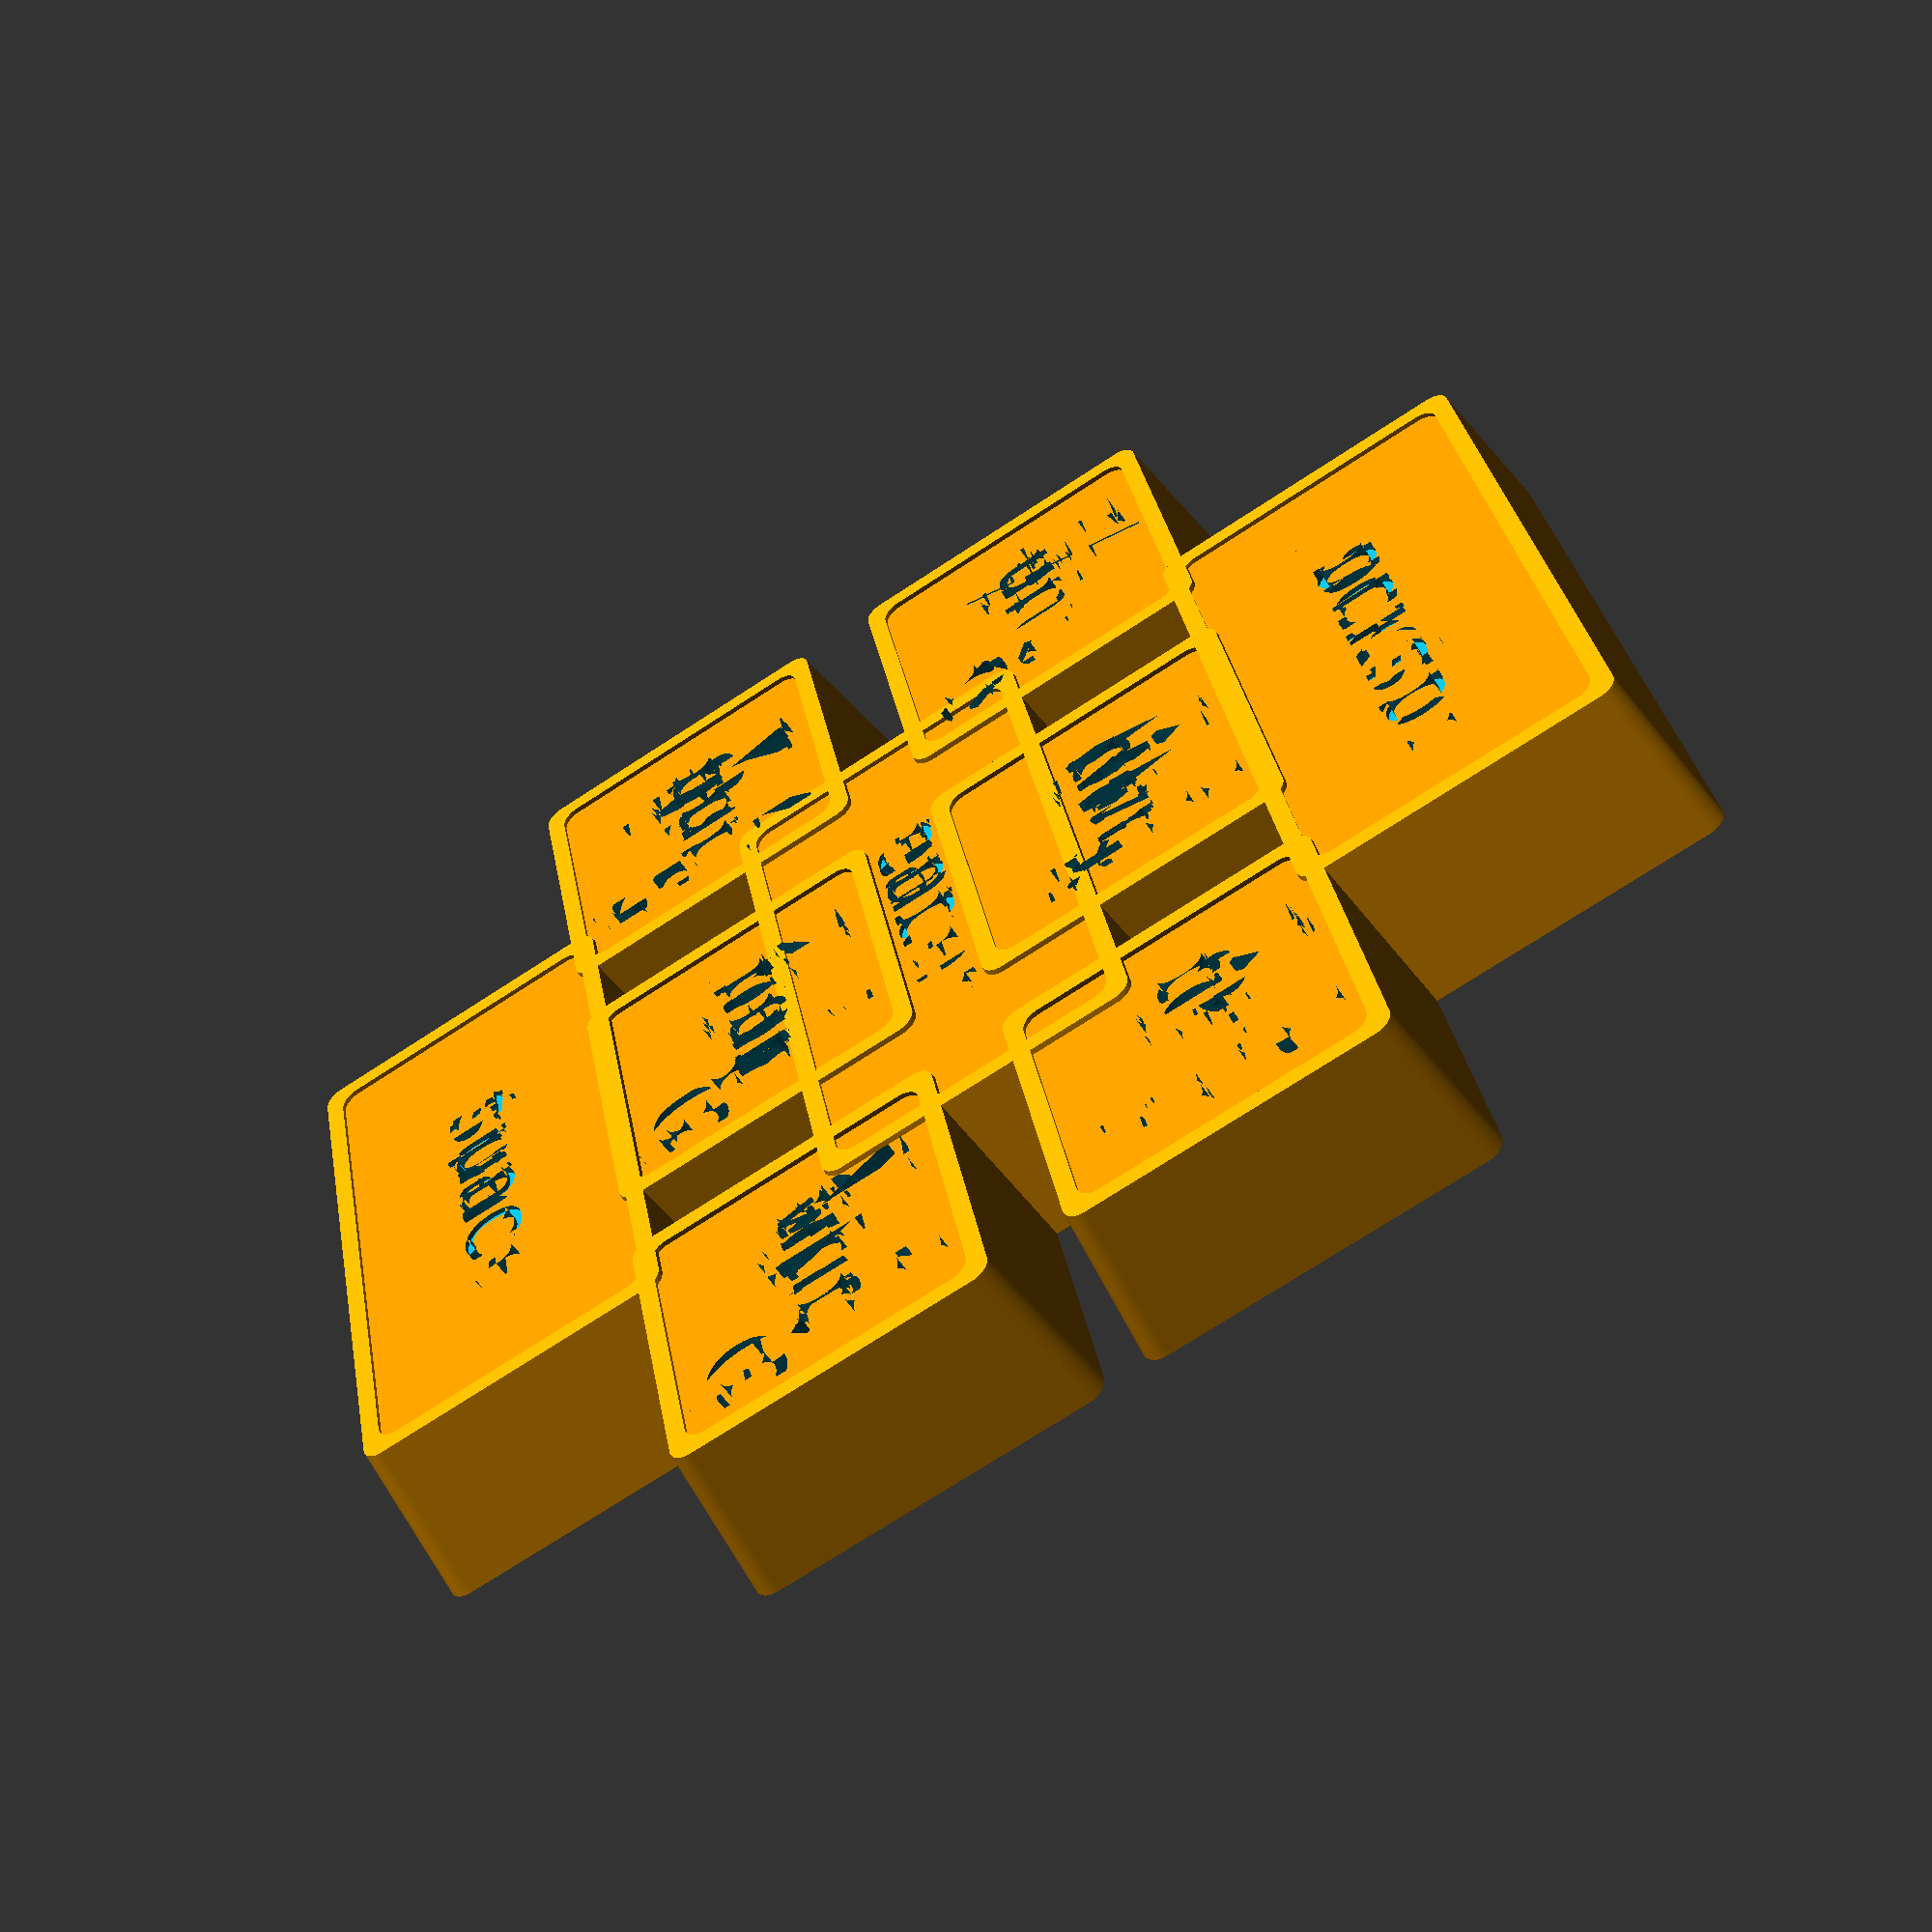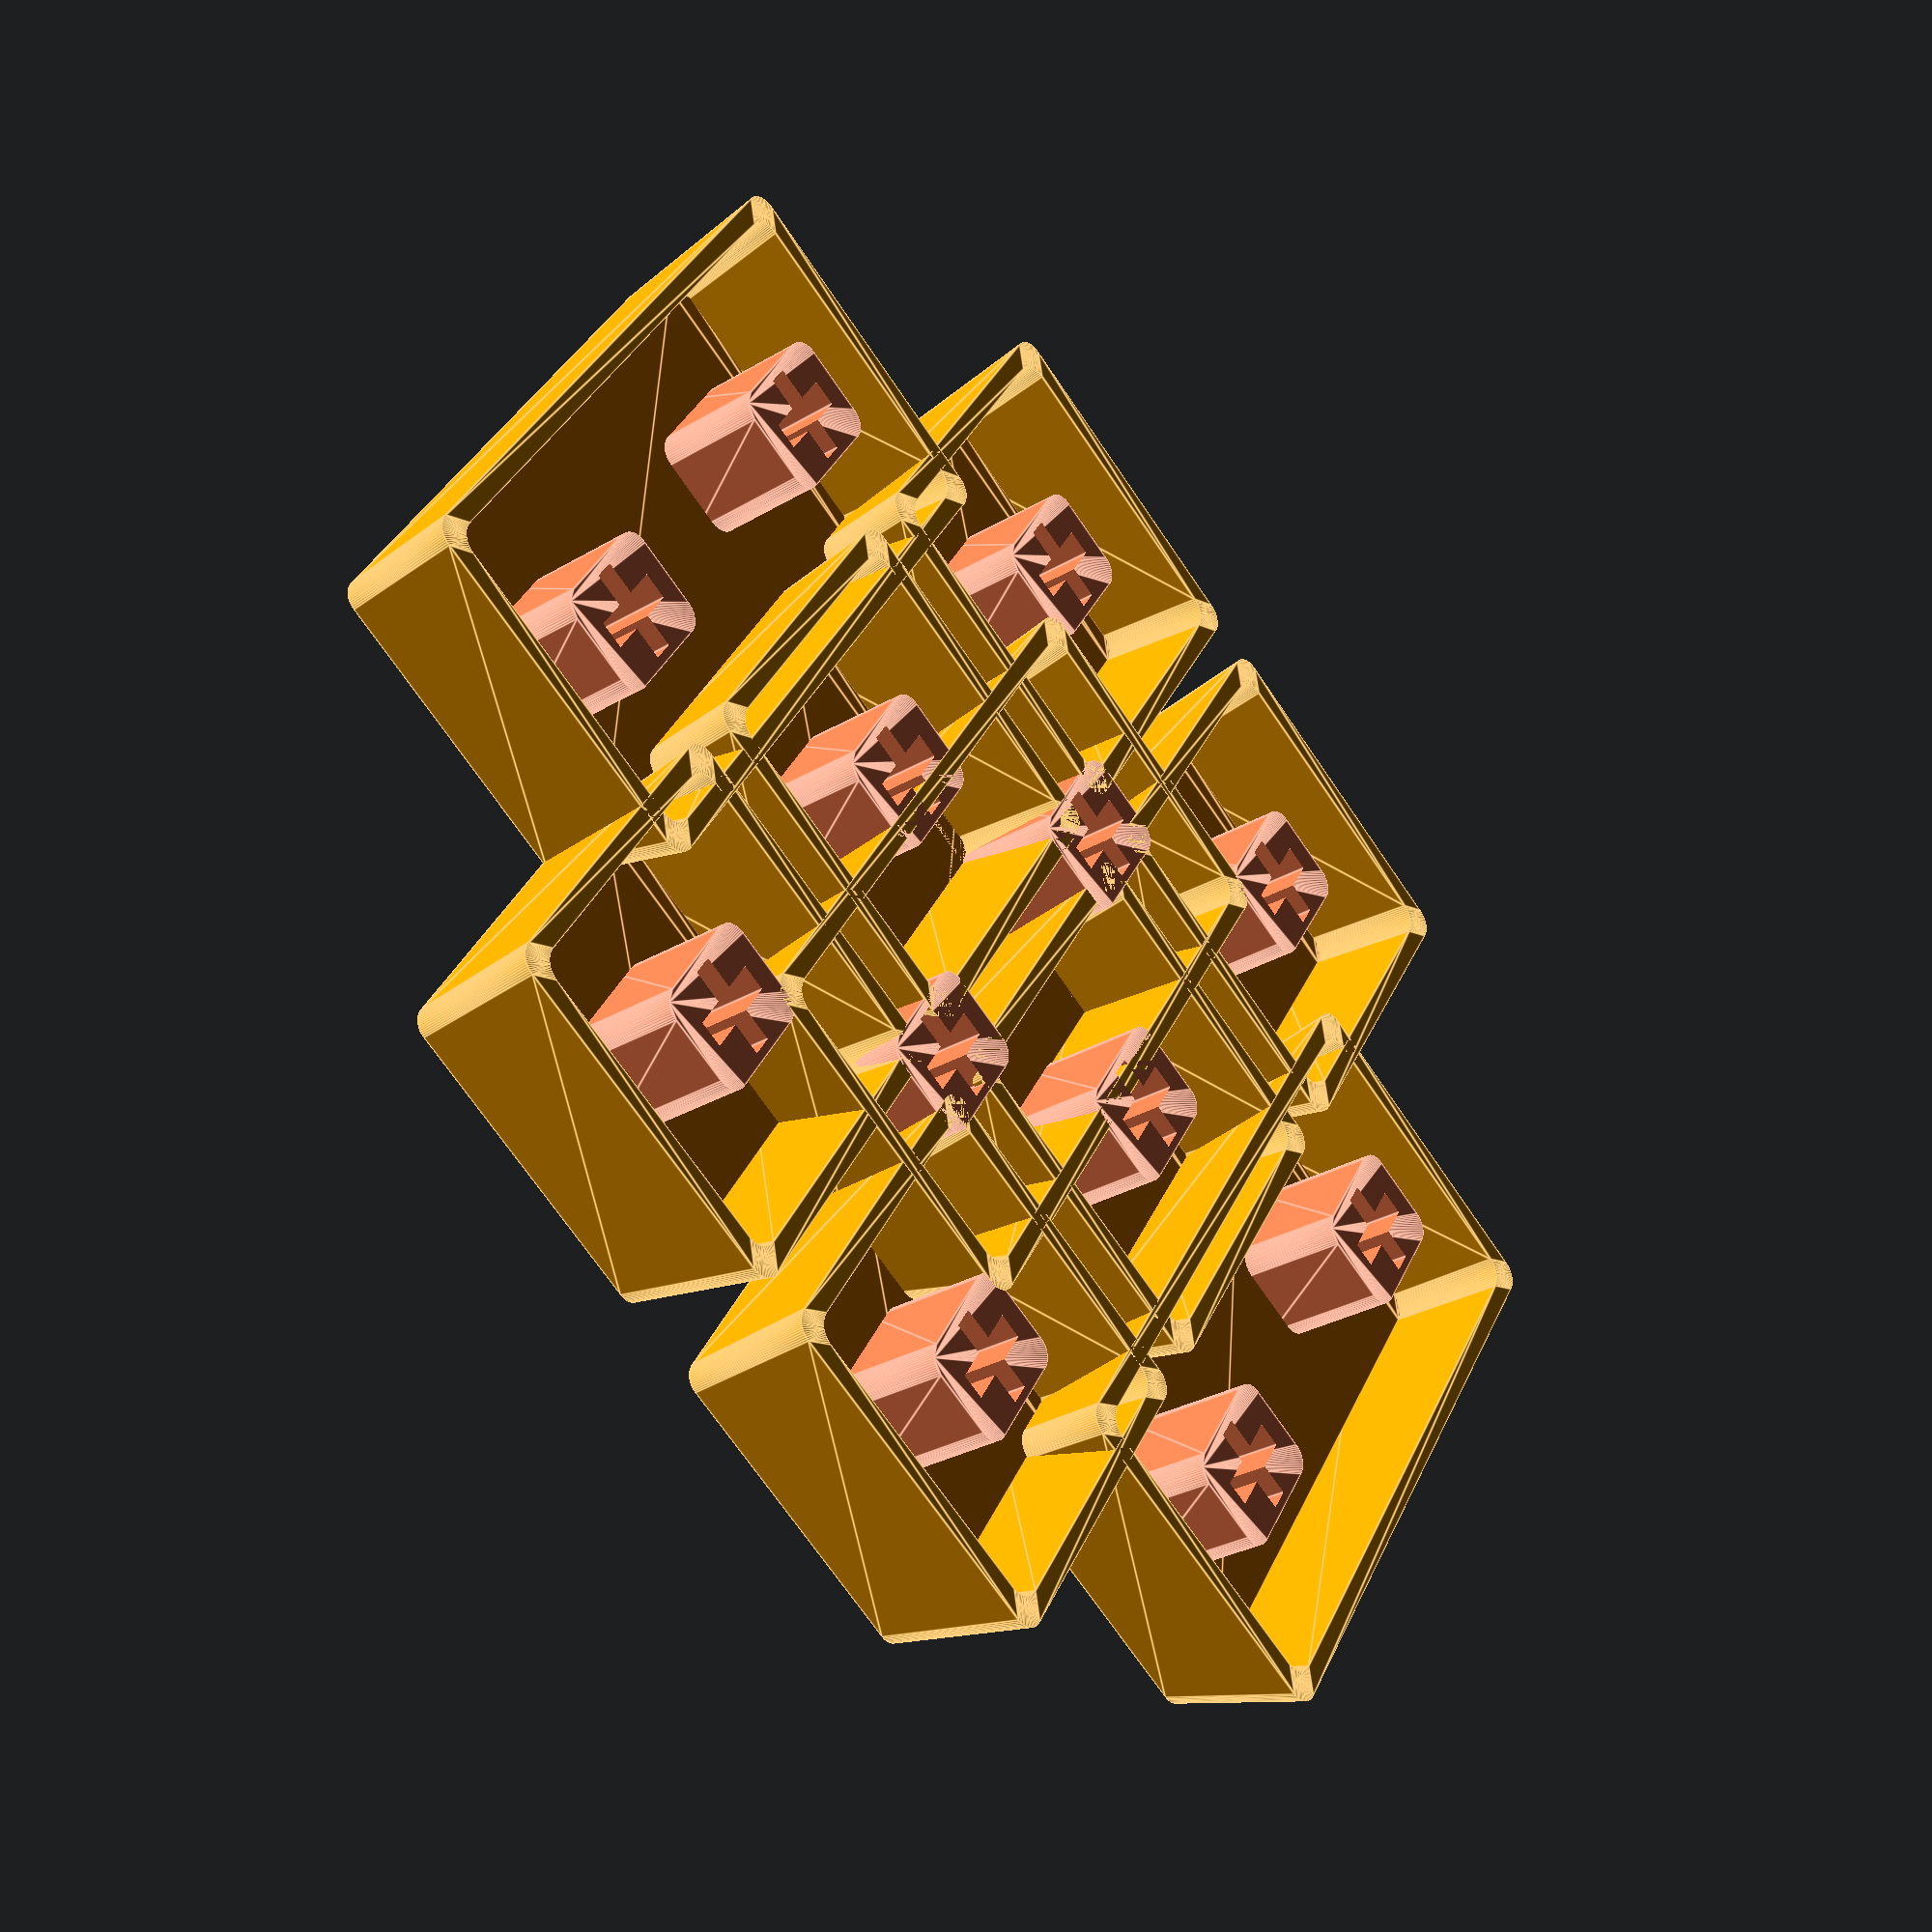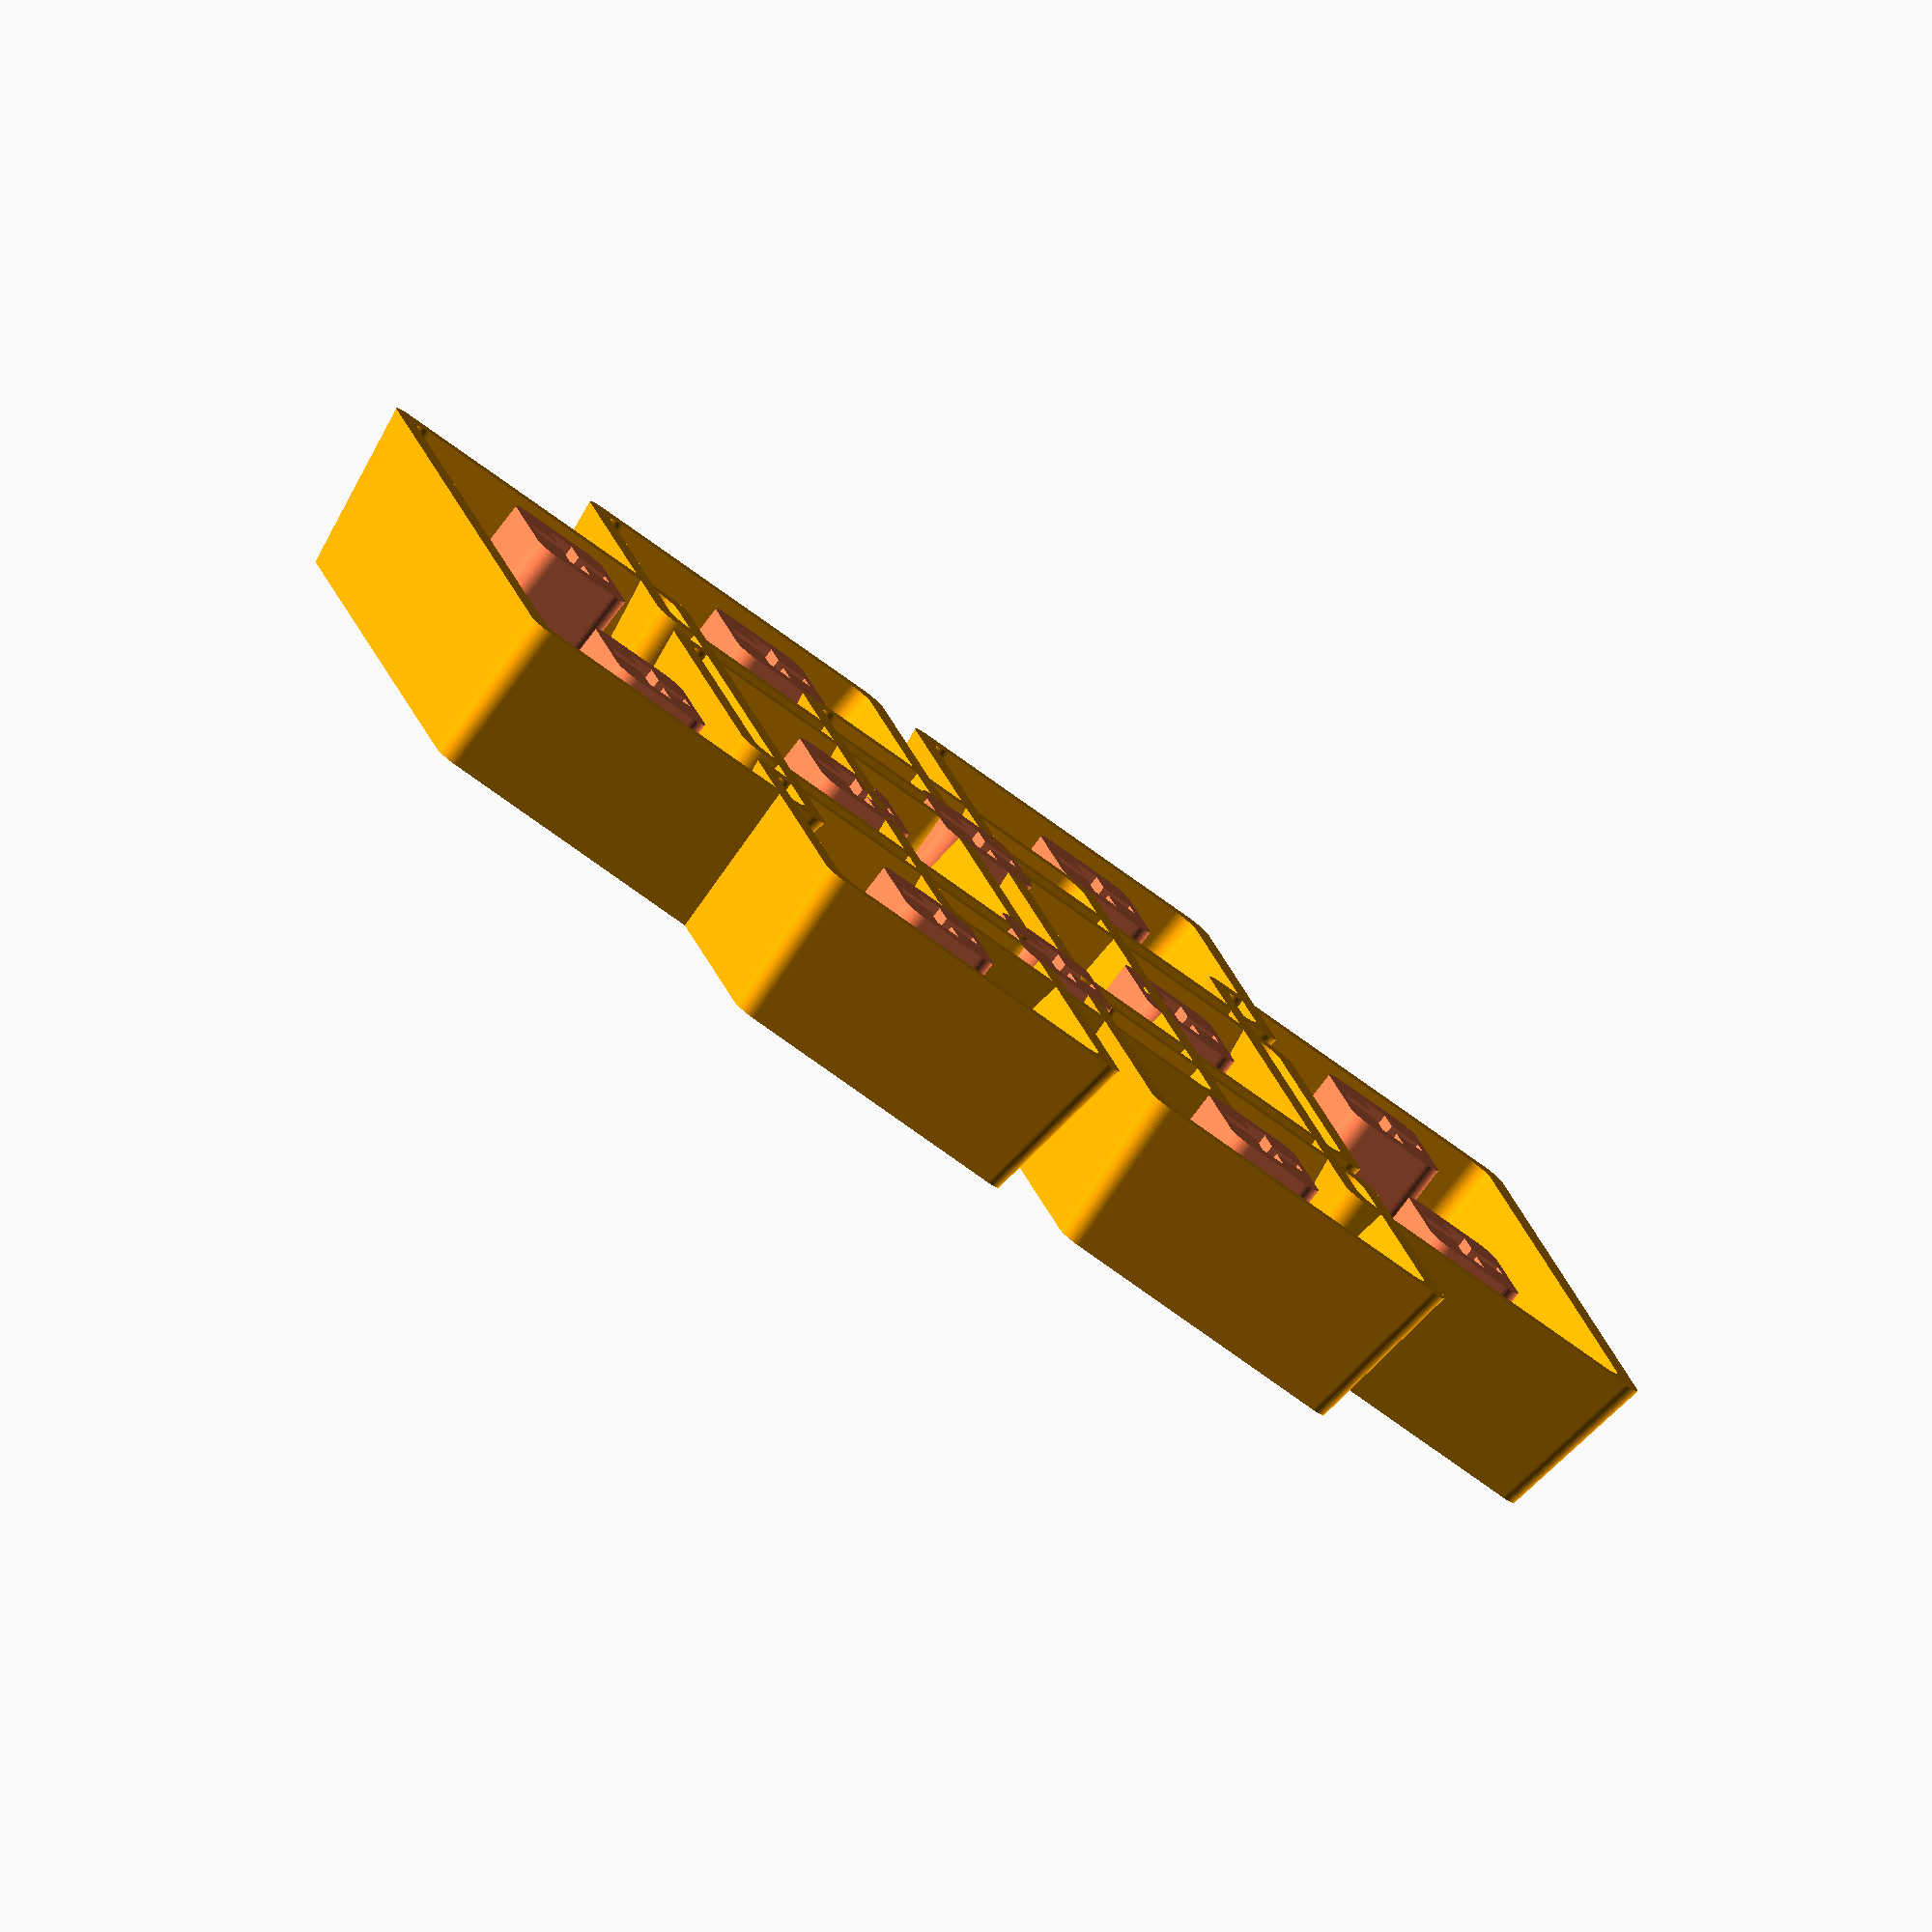
<openscad>

// Define higher resolution for transformations

$fn=60;

// 00
translate([-20, 10,0]) capwithletter("Q");
translate([0,   10,0]) capwithletter("W");
translate([20,  10,0]) capwithletter("E");
translate([-20,-10,0]) capwithletter("A");
translate([0,  -10,0]) capwithletter("S");
translate([20, -10,0]) capwithletter("D");
// 01
translate([-20, 10,0]) capwithletter("R");
translate([0,   10,0]) capwithletter("T");
translate([20,  10,0]) capwithletter("Y");
translate([-20,-10,0]) capwithletter("F");
translate([0,  -10,0]) capwithletter("G");
translate([20, -10,0]) capwithletter("H");
// 02
translate([-20, 10,0]) capwithletter("Z");
translate([0,   10,0]) capwithletter("X");
translate([20,  10,0]) capwithletter("C");
translate([-20,-10,0]) capwithletter("V");
translate([0,  -10,0]) capwithletter("B");
translate([20, -10,0]) capwithletter("N");
// 03
translate([-20, 10,0]) capwithletter("U");
translate([0,   10,0]) capwithletter("I");
translate([20,  10,0]) capwithletter("O");
translate([-20,-10,0]) capwithletter("J");
translate([0,  -10,0]) capwithletter("K");
translate([20, -10,0]) capwithletter("L");
// 04
translate([-20, 10,0]) capwithletter("P");
translate([0,   10,0]) capwithcontrol("sft");
translate([20,  10,0]) capwithcontrol("ctl");
translate([-20,-10,0]) capwithcontrol("alt");
translate([0,  -10,0]) capwithcontrol("tab");
translate([20, -10,0]) capwithcontrol("esc");
// 05
translate([-20, 10,0]) capwithcontrol("ent");
translate([0,   10,0]) capwithcontrol("bck");
translate([20,  10,0]) capwithcontrol("del");
translate([-20,-10,0]) capwithcontrol("pup");
translate([0,  -10,0]) capwithcontrol("pdw");
translate([20, -10,0]) capwithcontrol("win");
// 06
translate([-20, 10,0]) capwithcontrol("up");
translate([0,   10,0]) capwithcontrol("dwn");
translate([20,  10,0]) capwithcontrol("lft");
translate([-20,-10,0]) capwithcontrol("rgt");
translate([0,  -10,0]) capwithcontrol("fun");
translate([20, -10,0]) capwithcontrol("fun");
// 07
translate([-20, 10,0]) capwithmulti("1", "!");
translate([0,   10,0]) capwithmulti("2", "\"");
translate([20,  10,0]) capwithmulti("3", "£");
translate([-20,-10,0]) capwithmulti("4", "$");
translate([0,  -10,0]) capwithmulti("5", "%");
translate([20, -10,0]) capwithmulti("6", "^");
// 08
translate([-20, 10,0]) capwithmulti("7", "&");
translate([0,   10,0]) capwithmulti("8", "*");
translate([20,  10,0]) capwithmulti("9", "(");
translate([-20,-10,0]) capwithmulti("0", ")");
translate([0,  -10,0]) capwithmulti("-", "_");
translate([20, -10,0]) capwithmulti("=", "+");
// 09
translate([-20, 10,0]) capwithmulti("#", "~");
translate([0,   10,0]) capwithmulti("`", "¬");
translate([20,  10,0]) capwithmulti("[", "{");
translate([-20,-10,0]) capwithmulti("]", "}");
translate([0,  -10,0]) capwithmulti(";", ":");
translate([20, -10,0]) capwithmulti("'", "@");
// 10
translate([-20, 10,0]) capwithmulti(",", "<");
translate([0,   10,0]) capwithmulti(".", ">");
translate([20,  10,0]) capwithmulti("/", "?");
translate([-20,-10,0]) capwithcontrol("ins");
translate([0,  -10,0]) capwithcontrol("hom");
translate([20, -10,0]) capwithcontrol("end");
// 11
translate([-20, 10,0]) capwithmulti("|","\\");
translate([0,   10,0]) capwithmulti("|", "¥");
translate([20,  10,0]) capwithmulti("?", "/");
translate([-20,-10,0]) capwithmulti("_", "\\");
translate([0,  -10,0]) capwithmulti("2", "@");
translate([20, -10,0]) capwithcontrol("agr");
// 12
translate([-20, 10,0]) capwithmultiandfun("8", "7", "*");
translate([0,   10,0]) capwithmultiandfun("9", "8", "(");
translate([20,  10,0]) capwithmultiandfun("0", "9", ")");
translate([-20,-10,0]) capwithmultiandfun("I", "4", " ");
translate([0,  -10,0]) capwithmultiandfun("K", "5", " ");
translate([20, -10,0]) capwithmultiandfun("<", "6", " ");
// 13
translate([0, 25,0]) doublecap("shift");
translate([0, 0, 0]) doublecap("tab");
translate([0,-25,0]) doublecap("func");
// 14
translate([0, 25,0]) doublecap("bckspc");
translate([0, 0, 0]) doublecap("enter");
translate([0,-25,0]) doublecap("space");



module doublecap(letter) {
    union() {
        // sides
        color("#FFA500")
        linear_extrude(height = 8, scale=0.90)
        difference() {
            offset(r=1) square([32, 16], true);
            offset(r=1) square([30, 14], true);
        }

        // top ceiling
        difference() {
            color("#FF8C00")
            translate([0,0,5.5])
                linear_extrude(height = 2.25)
                offset(r=1)
                square([28, 13], true);
            translate([-8,-1.5,7.5])
                linear_extrude(height = 1)
                text(letter, 4, "Consolas");
        }

        // fitting support
        color("#FF7F50")
        translate([9.5, 0, 3.25])
        difference(){
            // housing fitting
            hull() {
                translate([2.50, 1.68, 0])   cylinder(6.5, 1, 1, true);
                translate([-2.50, 1.68, 0])  cylinder(6.5, 1, 1, true);
                translate([2.50, -1.68, 0])  cylinder(6.5, 1, 1, true);
                translate([-2.50, -1.68, 0]) cylinder(6.5, 1, 1, true);
            }
            // cross fitting cutoff
            cube([4.5, 1.29, 10], true);
            cube([1.15, 4.5, 10], true);
        }

        // fitting support
        color("#FF7F50")
        translate([-9.5, 0, 3.25])
        difference(){
            // housing fitting
            hull() {
                translate([2.50, 1.68, 0])   cylinder(6.5, 1, 1, true);
                translate([-2.50, 1.68, 0])  cylinder(6.5, 1, 1, true);
                translate([2.50, -1.68, 0])  cylinder(6.5, 1, 1, true);
                translate([-2.50, -1.68, 0]) cylinder(6.5, 1, 1, true);
            }
            // cross fitting cutoff
            cube([4.5, 1.29, 10], true);
            cube([1.15, 4.5, 10], true);
        }
    }
}

module capwithmultiandfun(one, two, fun) {
    union() {
        // sides
        color("#FFA500")
        linear_extrude(height = 8, scale=0.90)
        difference() {
            offset(r=1) square(16, true);
            offset(r=1) square(14, true);
        }

        // top ceiling
        difference() {
            color("#FF8C00")
            translate([0,0,5.5])
                linear_extrude(height = 2.25)
                offset(r=1)
                square(13, true);
            translate([-6,-3,7.5])
                linear_extrude(height = 1)
                text(one, 10, "Consolas");
            translate([2,1,7.5])
                linear_extrude(height = 1)
                text(two, 6, "Consolas");
            translate([2,-6,7.5])
                linear_extrude(height = 1)
                text(fun, 6, "Consolas");
        }

        // fitting support
        color("#FF7F50")
        translate([0, 0, 3.25])
        difference(){
            // housing fitting
            hull() {
                translate([2.50, 1.68, 0])   cylinder(6.5, 1, 1, true);
                translate([-2.50, 1.68, 0])  cylinder(6.5, 1, 1, true);
                translate([2.50, -1.68, 0])  cylinder(6.5, 1, 1, true);
                translate([-2.50, -1.68, 0]) cylinder(6.5, 1, 1, true);
            }
            // cross fitting cutoff
            cube([4.5, 1.29, 10], true);
            cube([1.15, 4.5, 10], true);
        }
    }
}

module capwithmulti(one, two) {
    union() {
        // sides
        color("#FFA500")
        linear_extrude(height = 8, scale=0.90)
        difference() {
            offset(r=1) square(16, true);
            offset(r=1) square(14, true);
        }

        // top ceiling
        difference() {
            color("#FF8C00")
            translate([0,0,5.5])
                linear_extrude(height = 2.25)
                offset(r=1)
                square(13, true);
            translate([-6,-3,7.5])
                linear_extrude(height = 1)
                text(one, 10, "Consolas");
            translate([2,-6,7.5])
                linear_extrude(height = 1)
                text(two, 6, "Consolas");
        }

        // fitting support
        color("#FF7F50")
        translate([0, 0, 3.25])
        difference(){
            // housing fitting
            hull() {
                translate([2.50, 1.68, 0])   cylinder(6.5, 1, 1, true);
                translate([-2.50, 1.68, 0])  cylinder(6.5, 1, 1, true);
                translate([2.50, -1.68, 0])  cylinder(6.5, 1, 1, true);
                translate([-2.50, -1.68, 0]) cylinder(6.5, 1, 1, true);
            }
            // cross fitting cutoff
            cube([4.5, 1.29, 10], true);
            cube([1.15, 4.5, 10], true);
        }
    }
}

module capwithcontrol(letter) {
    union() {
        // sides
        color("#FFA500")
        linear_extrude(height = 8, scale=0.90)
        difference() {
            offset(r=1) square(16, true);
            offset(r=1) square(14, true);
        }

        // top ceiling
        difference() {
            color("#FF8C00")
            translate([0,0,5.5])
                linear_extrude(height = 2.25)
                offset(r=1)
                square(13, true);
            translate([-5,-1,7.5])
                linear_extrude(height = 1)
                text(letter, 4, "Consolas");
        }

        // fitting support
        color("#FF7F50")
        translate([0, 0, 3.25])
        difference(){
            // housing fitting
            hull() {
                translate([2.50, 1.68, 0])   cylinder(6.5, 1, 1, true);
                translate([-2.50, 1.68, 0])  cylinder(6.5, 1, 1, true);
                translate([2.50, -1.68, 0])  cylinder(6.5, 1, 1, true);
                translate([-2.50, -1.68, 0]) cylinder(6.5, 1, 1, true);
            }
            // cross fitting cutoff
            cube([4.5, 1.29, 10], true);
            cube([1.15, 4.5, 10], true);
        }
    }
}

module capwithletter(letter) {
    union() {
        // sides
        color("#FFA500")
        linear_extrude(height = 8, scale=0.90)
        difference() {
            offset(r=1) square(16, true);
            offset(r=1) square(14, true);
        }

        // top ceiling
        difference() {
            color("#FF8C00")
            translate([0,0,5.5])
                linear_extrude(height = 2.25)
                offset(r=1)
                square(13, true);
            translate([-6,-3,7.5])
                linear_extrude(height = 1)
                text(letter, 10, "Consolas");
        }

        // fitting support
        color("#FF7F50")
        translate([0, 0, 3.25])
        difference(){
            // housing fitting
            hull() {
                translate([2.50, 1.68, 0])   cylinder(6.5, 1, 1, true);
                translate([-2.50, 1.68, 0])  cylinder(6.5, 1, 1, true);
                translate([2.50, -1.68, 0])  cylinder(6.5, 1, 1, true);
                translate([-2.50, -1.68, 0]) cylinder(6.5, 1, 1, true);
            }
            // cross fitting cutoff
            cube([4.5, 1.29, 10], true);
            cube([1.15, 4.5, 10], true);
        }
    }
}

</openscad>
<views>
elev=232.5 azim=258.7 roll=148.7 proj=p view=solid
elev=28.4 azim=236.5 roll=132.3 proj=p view=edges
elev=260.7 azim=284.5 roll=37.3 proj=o view=solid
</views>
